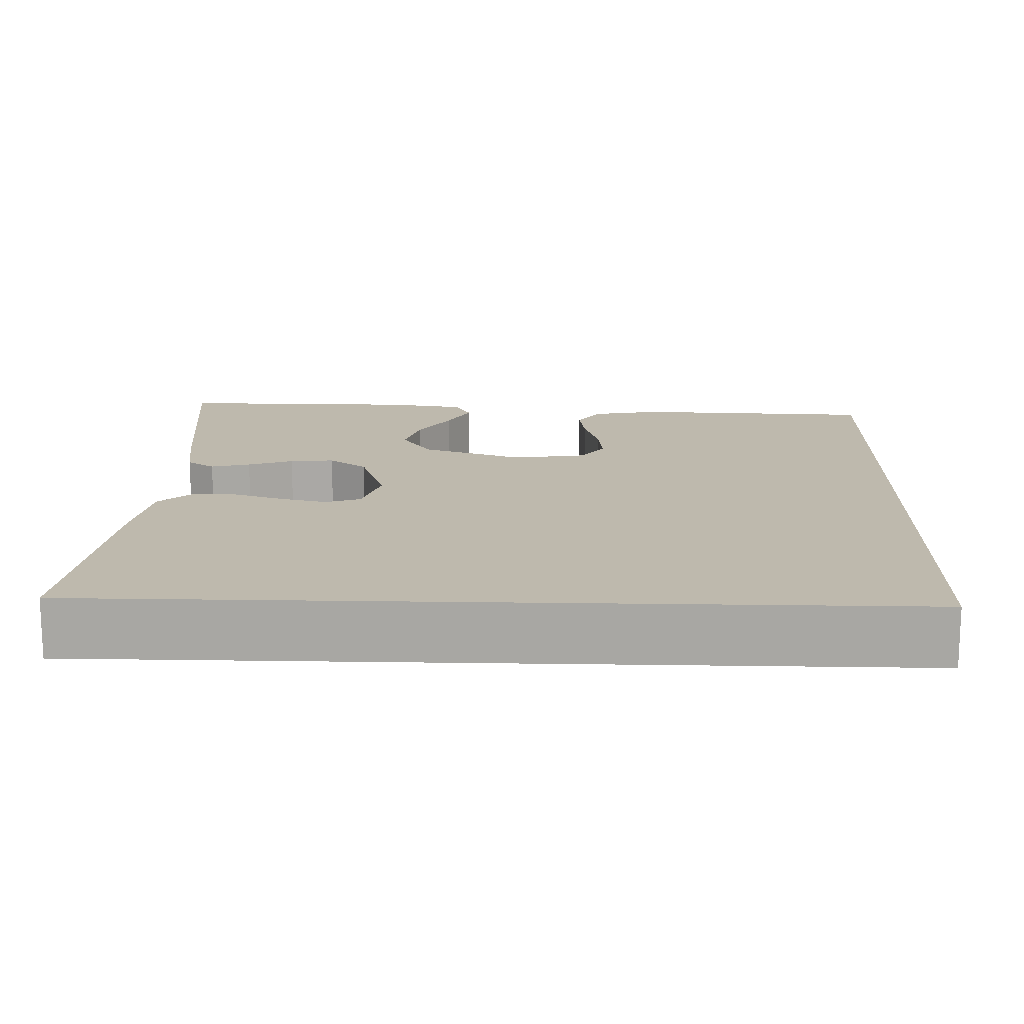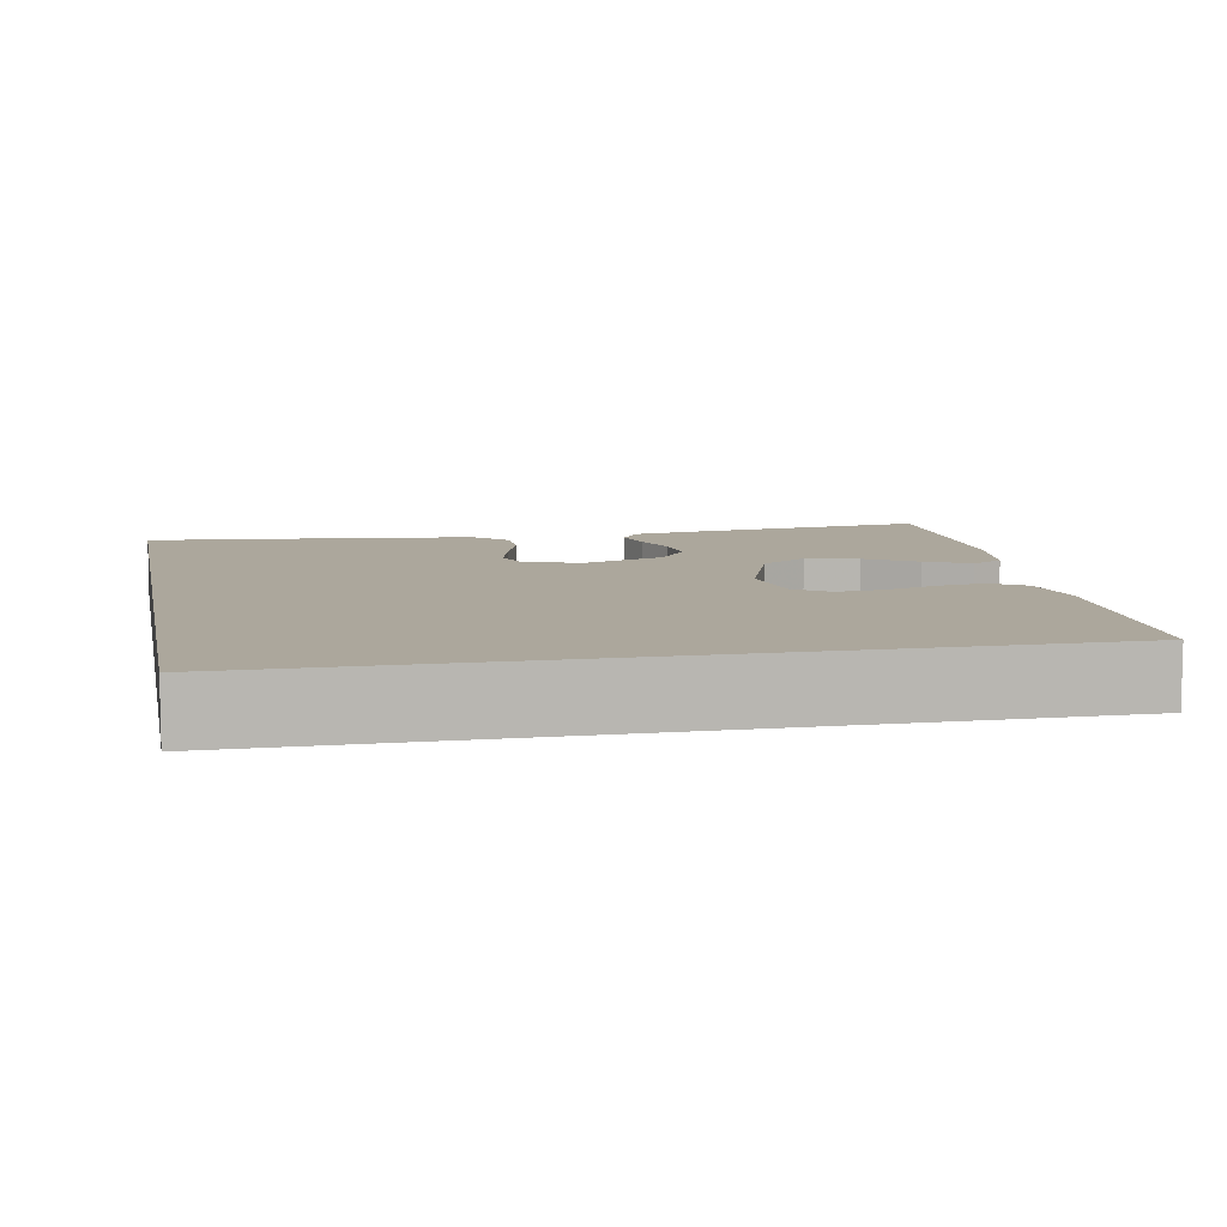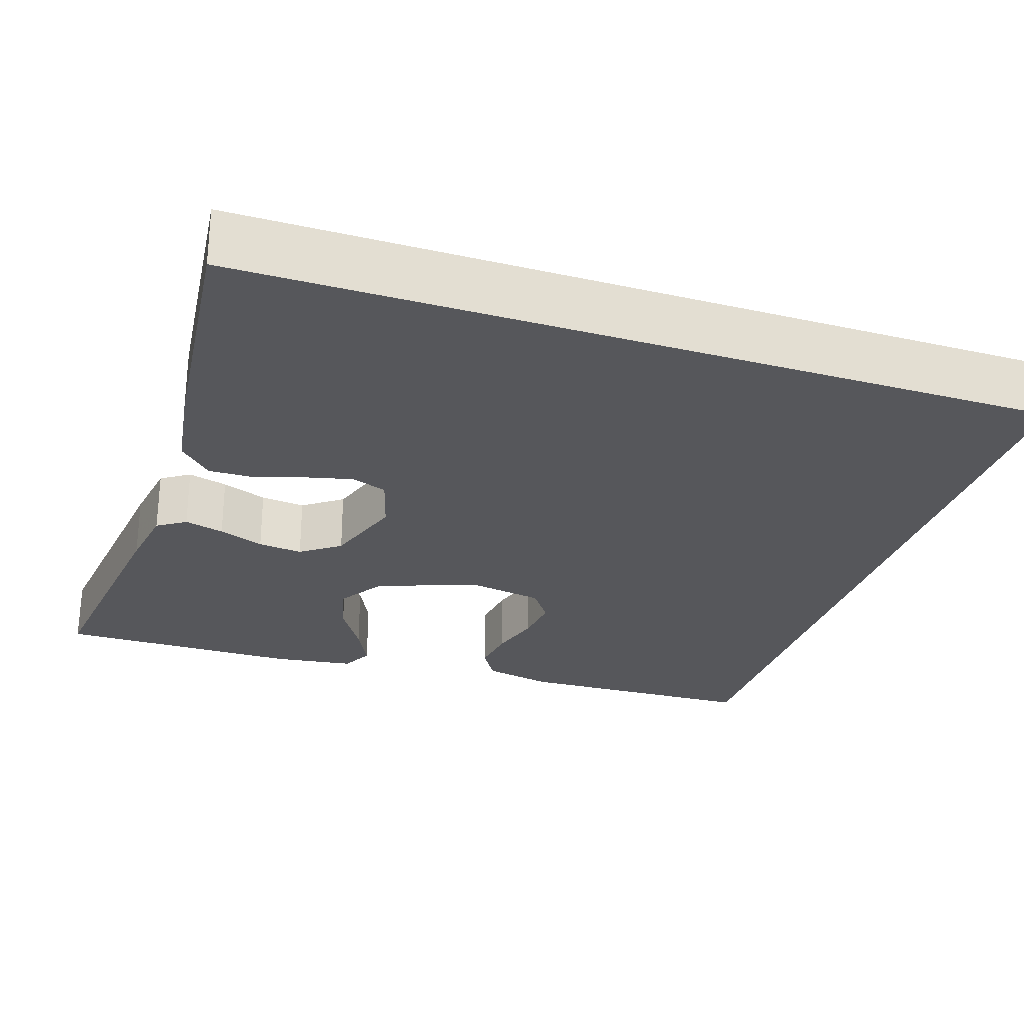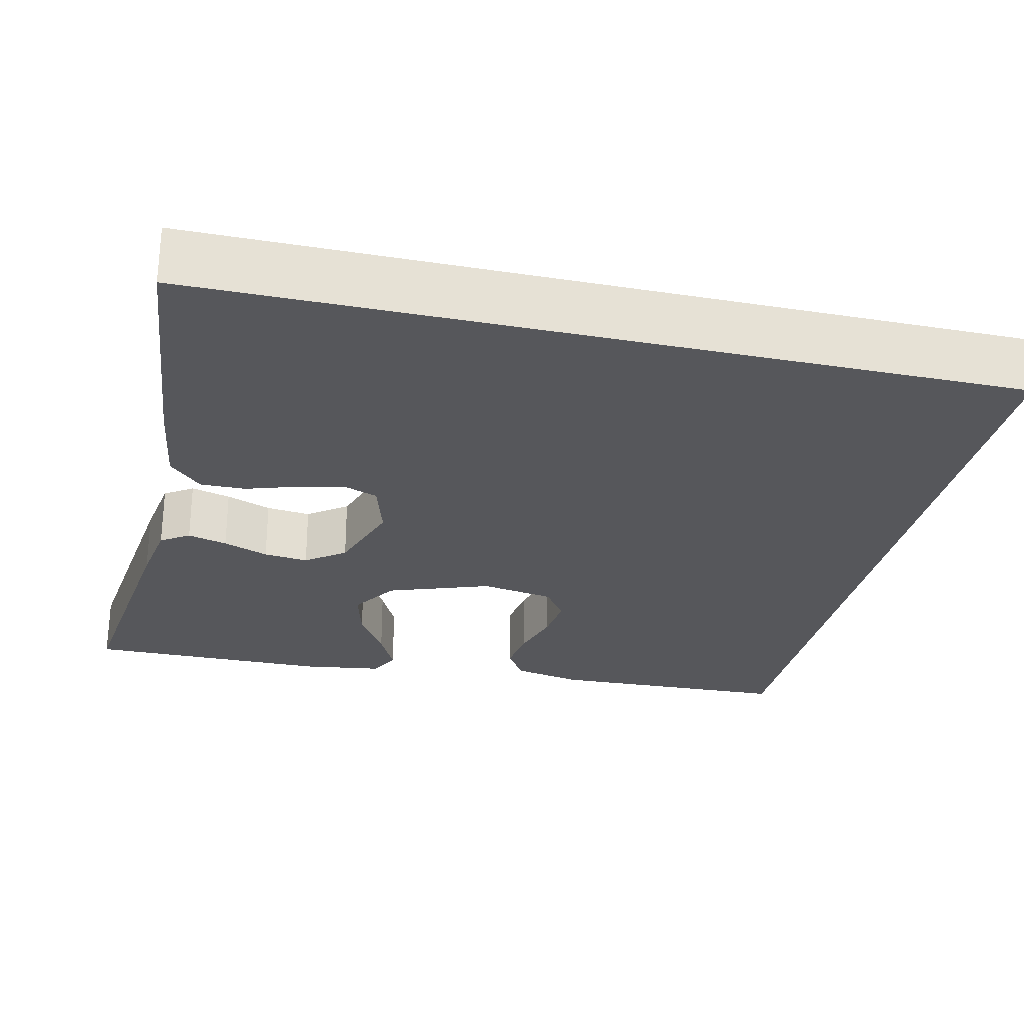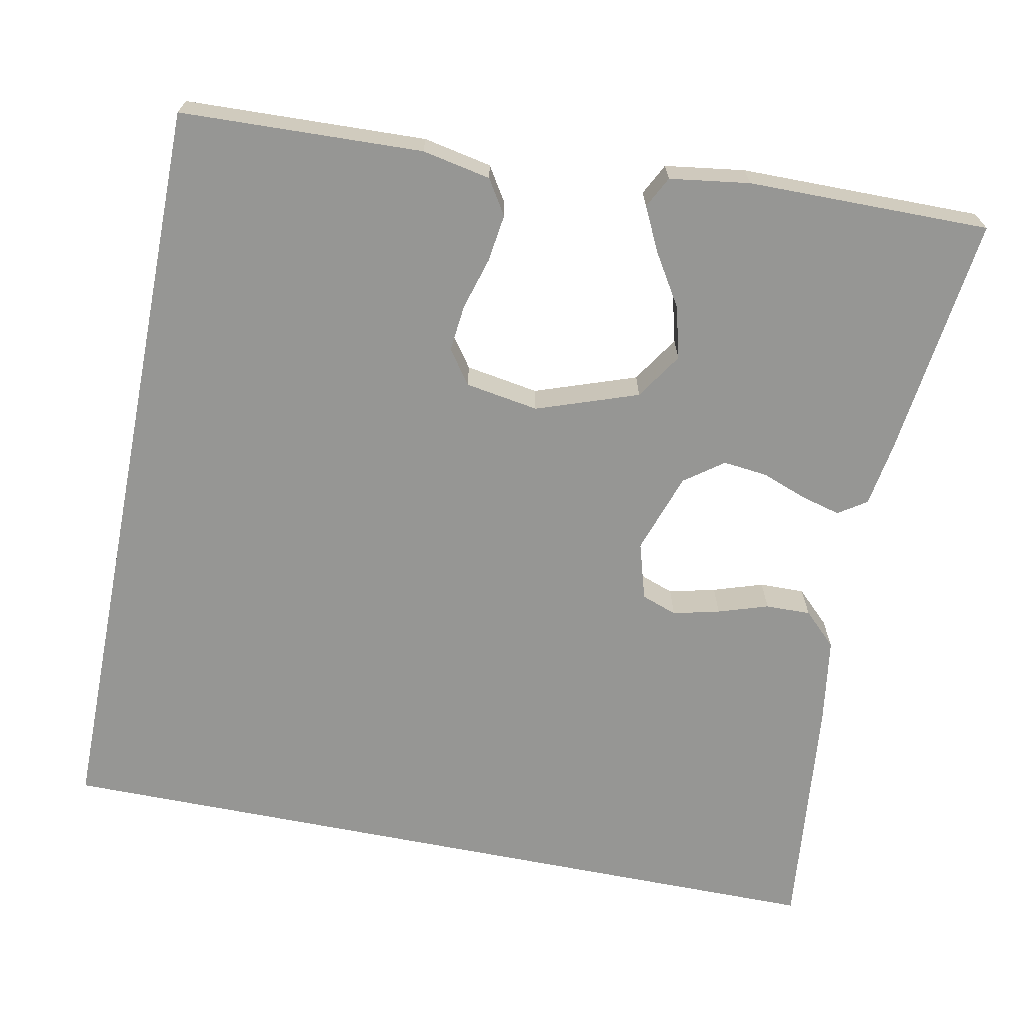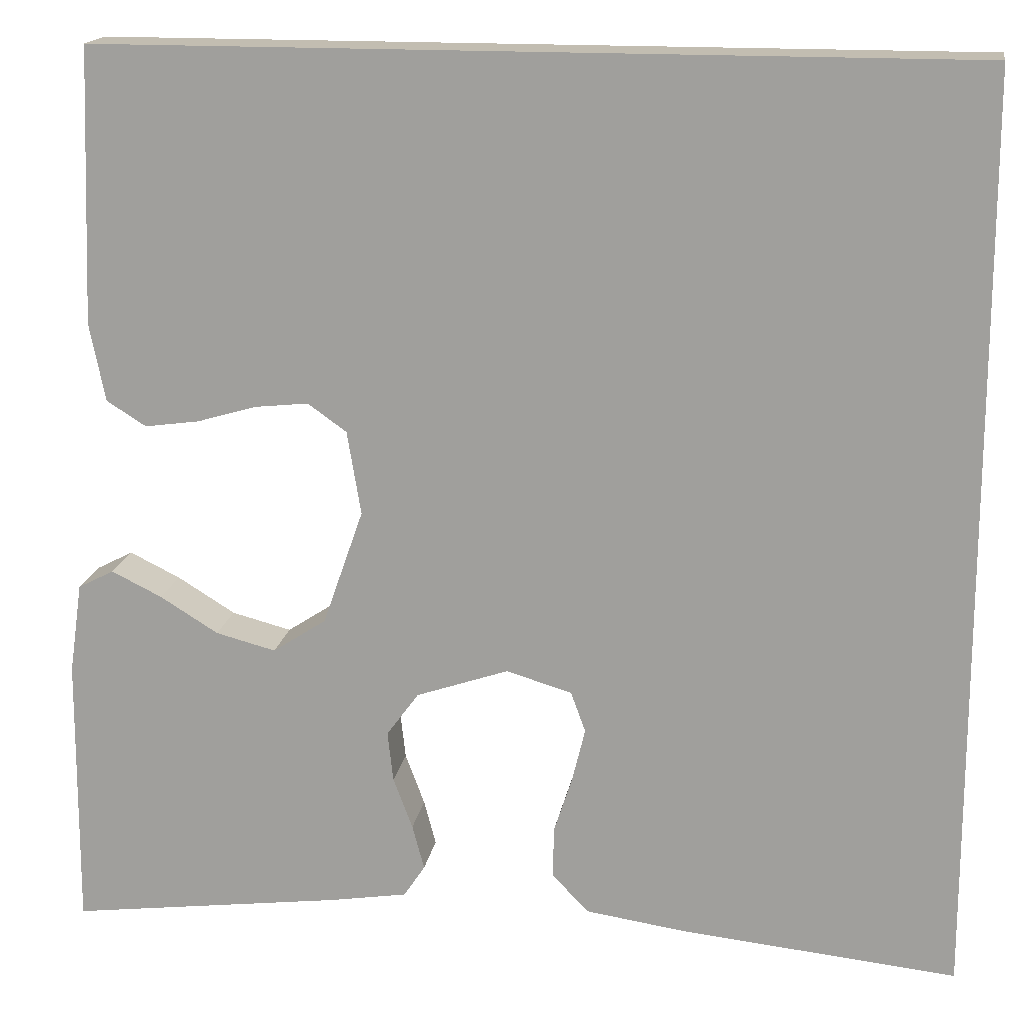
<metadata>
{"format":"obj","ext":"obj","renderer":"f3d","projection":"perspective","resolution":1024,"background":"white","views":[{"elev":15.3,"azim":-88.2,"up":"+Y"},{"elev":8.4,"azim":-11.1,"up":"+Y"},{"elev":-27.3,"azim":-108.3,"up":"+Y"},{"elev":-27.2,"azim":-103.0,"up":"+Y"},{"elev":-67.7,"azim":78.8,"up":"+Y"},{"elev":16.8,"azim":-170.9,"up":"+Z"}]}
</metadata>
<code>
v 0.448 0.07 0.5
v 0.459 0.07 0.2
v 0.442 0.07 0.115
v 0.399 0.07 0.088
v 0.34 0.07 0.096
v 0.275 0.07 0.115
v 0.217 0.07 0.121
v 0.175 0.07 0.091
v 0.16 0.07 0
v 0.204 0.07 -0.126
v 0.262 0.07 -0.164
v 0.327 0.07 -0.147
v 0.39 0.07 -0.108
v 0.445 0.07 -0.081
v 0.484 0.07 -0.101
v 0.498 0.07 -0.2
v 0.5 0.07 -0.5
v 0.2 0.07 -0.463
v 0.118 0.07 -0.45
v 0.095 0.07 -0.415
v 0.108 0.07 -0.366
v 0.129 0.07 -0.31
v 0.135 0.07 -0.255
v 0.1 0.07 -0.207
v 0 0.07 -0.173
v -0.071 0.07 -0.194
v -0.087 0.07 -0.238
v -0.073 0.07 -0.296
v -0.053 0.07 -0.358
v -0.052 0.07 -0.414
v -0.092 0.07 -0.455
v -0.2 0.07 -0.471
v -0.5 0.07 -0.502
v -0.5 0.07 0.5
v 0.448 0 0.5
v 0.459 0 0.2
v 0.442 0 0.115
v 0.399 0 0.088
v 0.34 0 0.096
v 0.275 0 0.115
v 0.217 0 0.121
v 0.175 0 0.091
v 0.16 0 0
v 0.204 0 -0.126
v 0.262 0 -0.164
v 0.327 0 -0.147
v 0.39 0 -0.108
v 0.445 0 -0.081
v 0.484 0 -0.101
v 0.498 0 -0.2
v 0.5 0 -0.5
v 0.2 0 -0.463
v 0.118 0 -0.45
v 0.095 0 -0.415
v 0.108 0 -0.366
v 0.129 0 -0.31
v 0.135 0 -0.255
v 0.1 0 -0.207
v 0 0 -0.173
v -0.071 0 -0.194
v -0.087 0 -0.238
v -0.073 0 -0.296
v -0.053 0 -0.358
v -0.052 0 -0.414
v -0.092 0 -0.455
v -0.2 0 -0.471
v -0.5 0 -0.502
v -0.5 0 0.5
f 32 33 34
f 31 32 34
f 30 31 34
f 29 30 34
f 28 29 34
f 27 28 34
f 26 27 34
f 25 26 34
f 24 25 34
f 20 21 22
f 19 20 22
f 18 19 22
f 17 18 22
f 16 17 22
f 15 16 22
f 14 15 22
f 13 14 22
f 12 13 22
f 11 12 22 23
f 10 11 23 24
f 4 5 6
f 3 4 6
f 2 3 6
f 1 2 6
f 34 1 6
f 34 6 7
f 9 10 24 34
f 8 9 34
f 7 8 34
f 68 67 66
f 68 66 65
f 68 65 64
f 68 64 63
f 68 63 62
f 68 62 61
f 68 61 60
f 68 60 59
f 68 59 58
f 56 55 54
f 56 54 53
f 56 53 52
f 56 52 51
f 56 51 50
f 56 50 49
f 56 49 48
f 56 48 47
f 56 47 46
f 57 56 46 45
f 58 57 45 44
f 40 39 38
f 40 38 37
f 40 37 36
f 40 36 35
f 40 35 68
f 41 40 68
f 68 58 44 43
f 68 43 42
f 68 42 41
f 1 35 36 2
f 2 36 37 3
f 3 37 38 4
f 4 38 39 5
f 5 39 40 6
f 6 40 41 7
f 7 41 42 8
f 8 42 43 9
f 9 43 44 10
f 10 44 45 11
f 11 45 46 12
f 12 46 47 13
f 13 47 48 14
f 14 48 49 15
f 15 49 50 16
f 16 50 51 17
f 17 51 52 18
f 18 52 53 19
f 19 53 54 20
f 20 54 55 21
f 21 55 56 22
f 22 56 57 23
f 23 57 58 24
f 24 58 59 25
f 25 59 60 26
f 26 60 61 27
f 27 61 62 28
f 28 62 63 29
f 29 63 64 30
f 30 64 65 31
f 31 65 66 32
f 32 66 67 33
f 33 67 68 34
f 34 68 35 1

</code>
